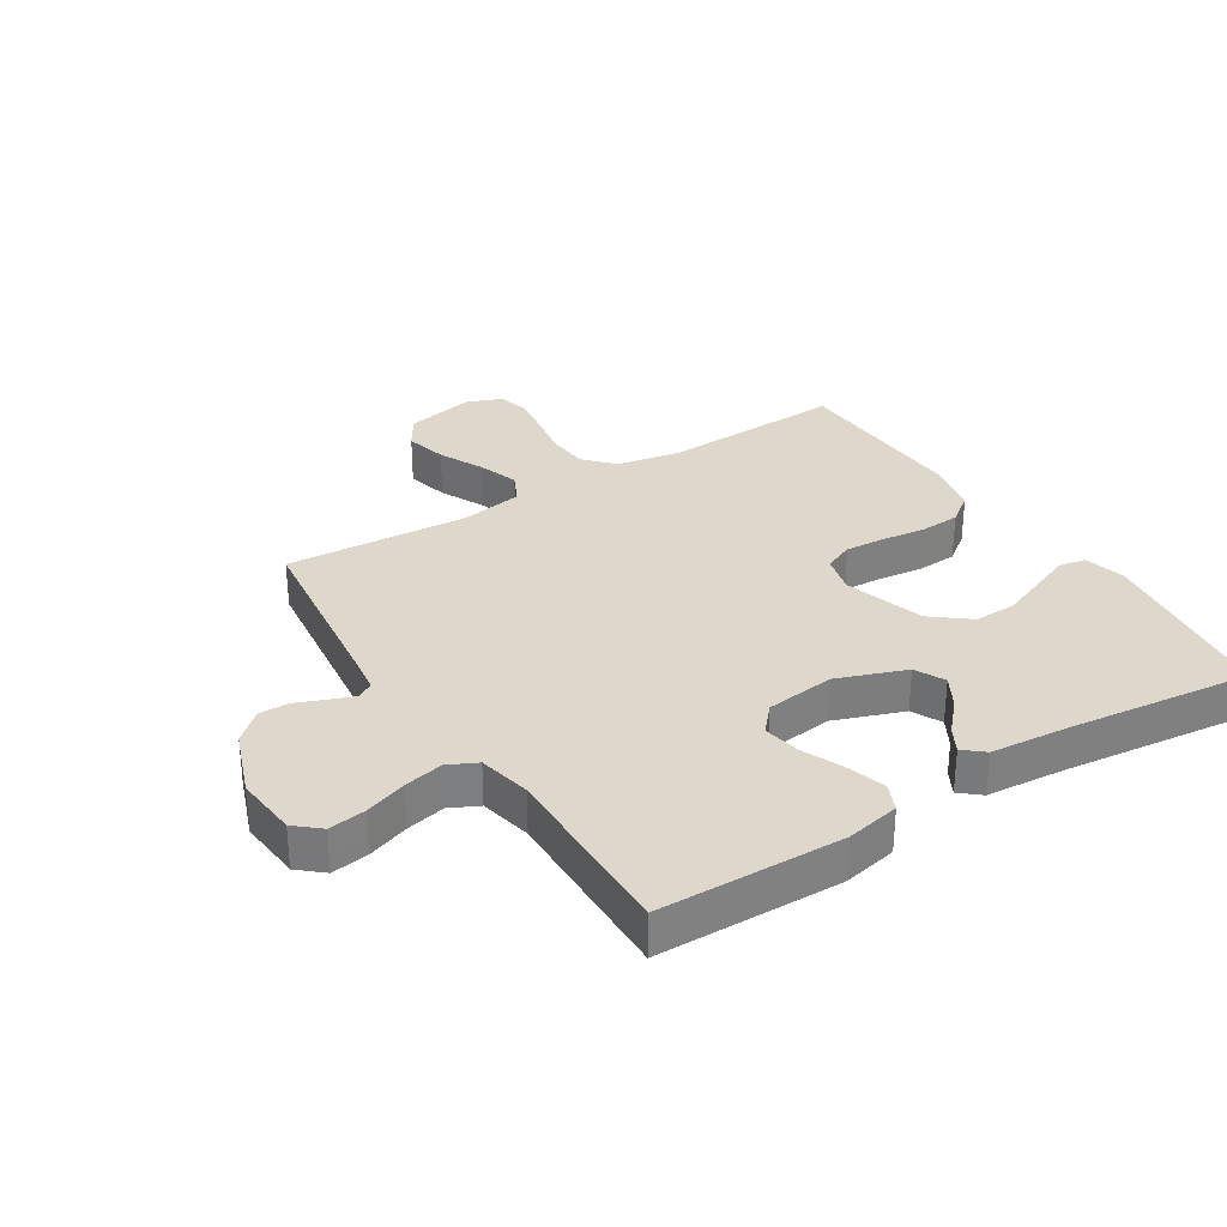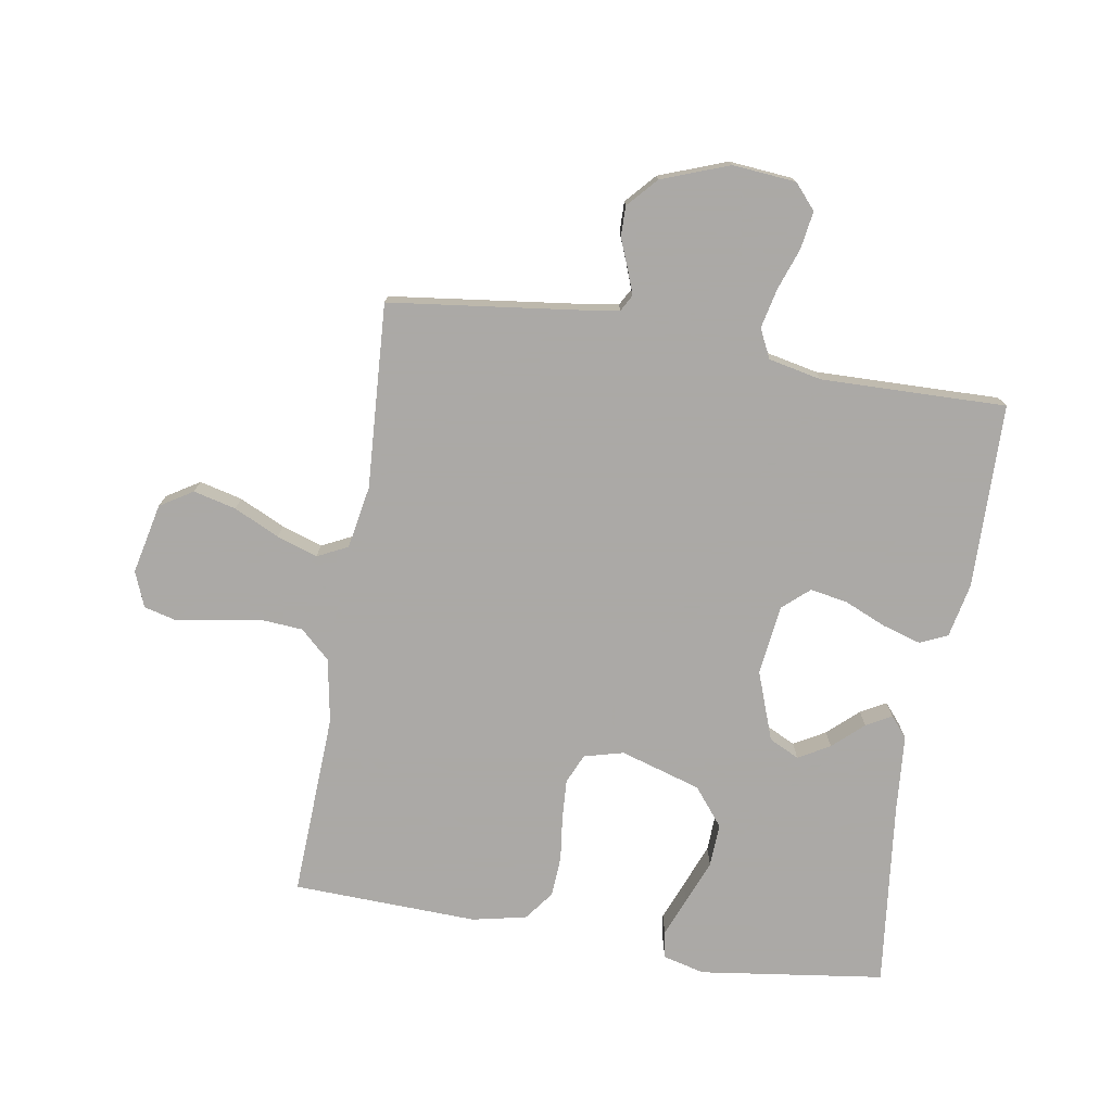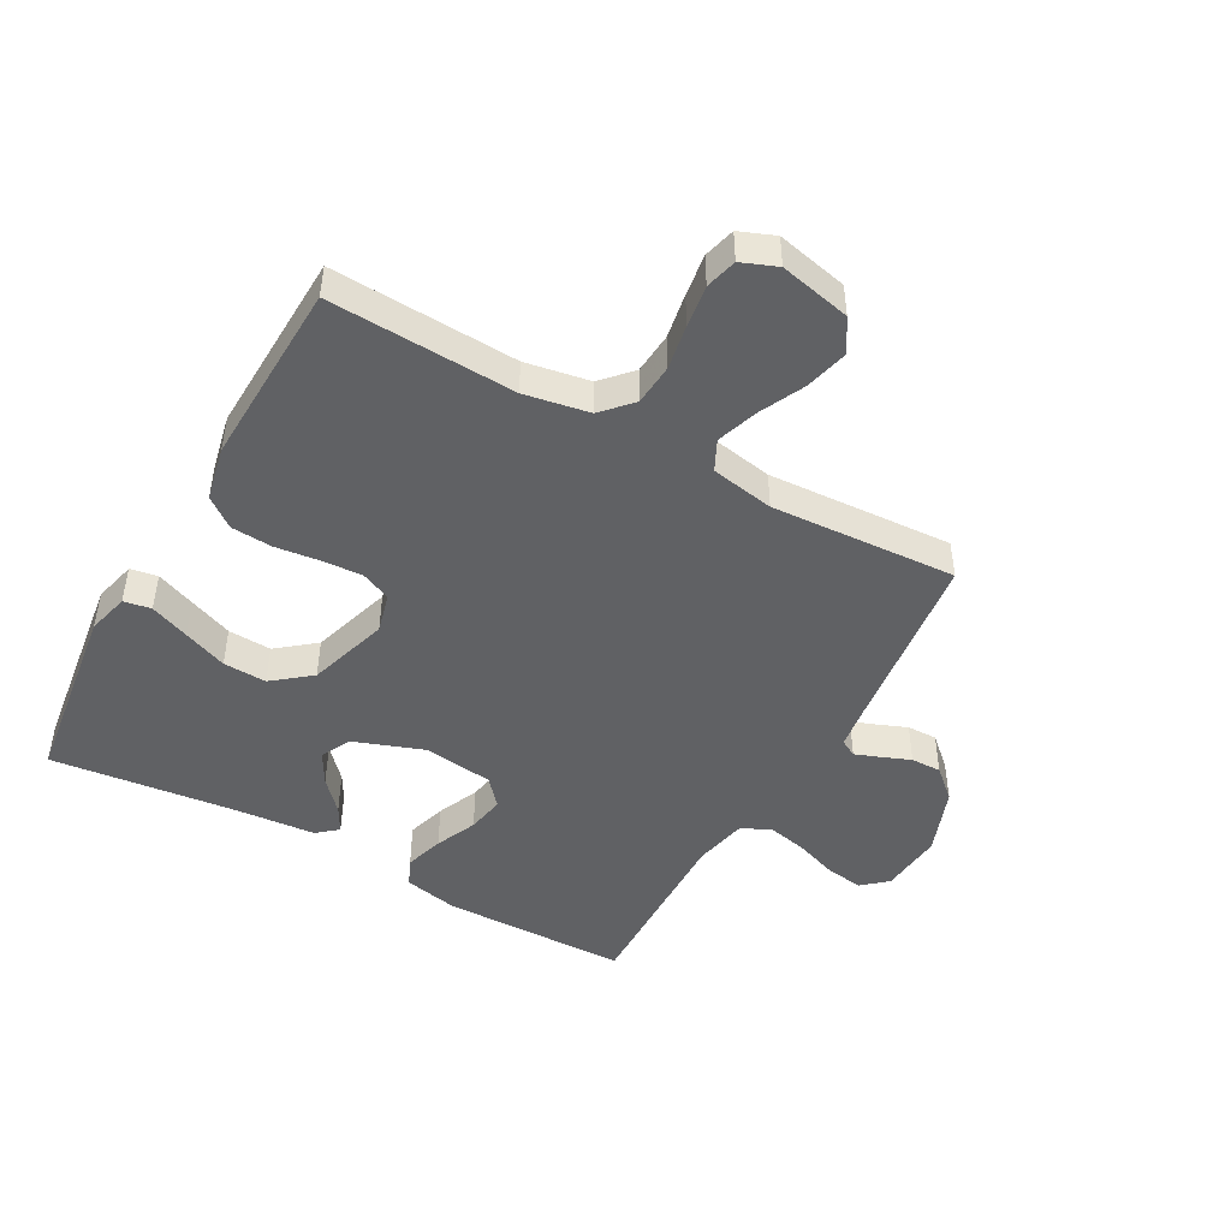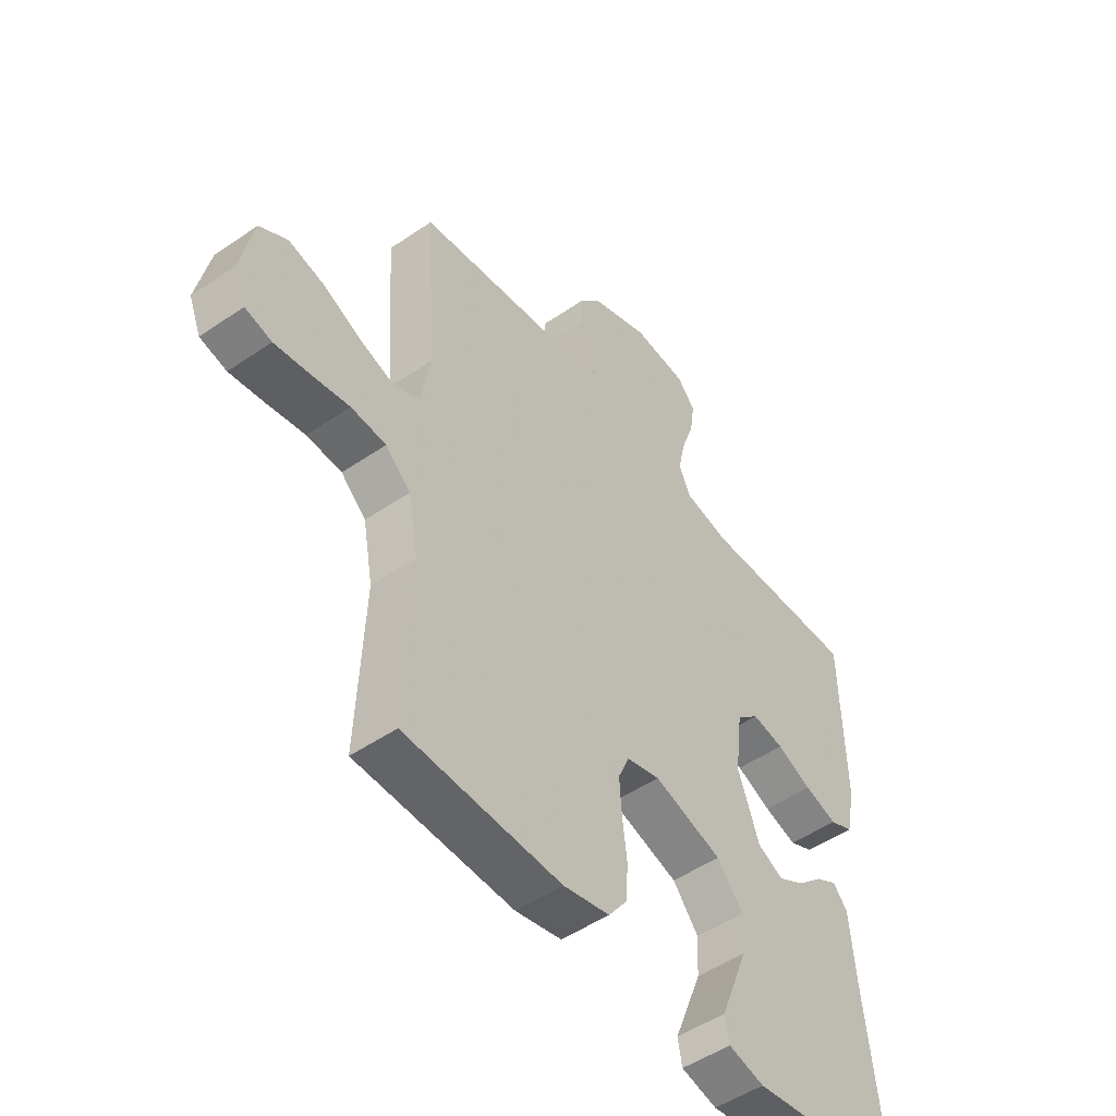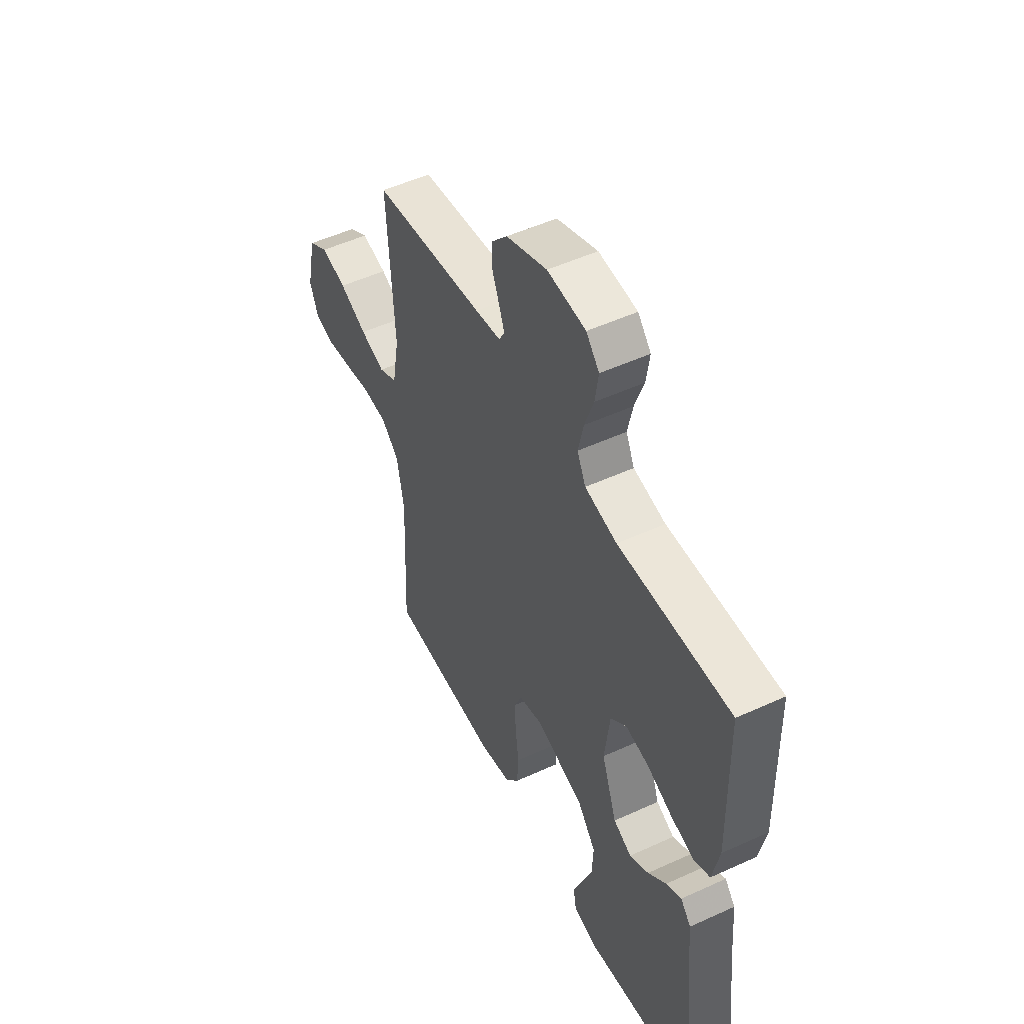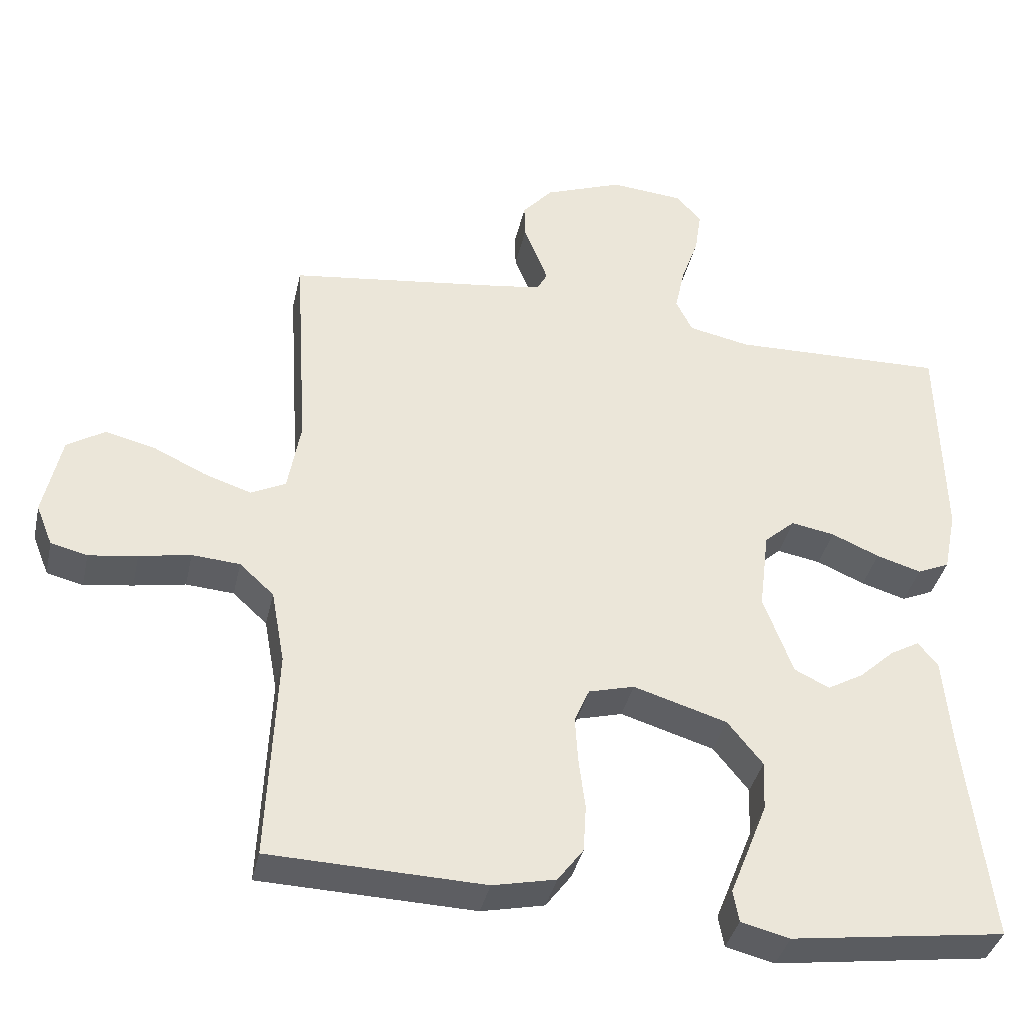
<metadata>
{"format":"obj","ext":"obj","renderer":"f3d","projection":"perspective","resolution":1024,"background":"white","views":[{"elev":31.1,"azim":57.7,"up":"+Y"},{"elev":-75.5,"azim":-9.5,"up":"+Y"},{"elev":-46.8,"azim":-119.3,"up":"+Y"},{"elev":-49.8,"azim":-52.9,"up":"+Z"},{"elev":51.3,"azim":63.5,"up":"+Z"},{"elev":-37.8,"azim":-12.3,"up":"+Z"}]}
</metadata>
<code>
v 0.5 0.07 0.5
v 0.506 0.07 0.2
v 0.488 0.07 0.112
v 0.443 0.07 0.092
v 0.38 0.07 0.111
v 0.313 0.07 0.14
v 0.252 0.07 0.151
v 0.209 0.07 0.113
v 0.195 0.07 0
v 0.236 0.07 -0.112
v 0.285 0.07 -0.136
v 0.336 0.07 -0.107
v 0.385 0.07 -0.062
v 0.426 0.07 -0.039
v 0.454 0.07 -0.072
v 0.465 0.07 -0.2
v 0.5 0.07 -0.5
v 0.2 0.07 -0.541
v 0.132 0.07 -0.524
v 0.124 0.07 -0.48
v 0.149 0.07 -0.417
v 0.177 0.07 -0.346
v 0.18 0.07 -0.276
v 0.131 0.07 -0.215
v 0 0.07 -0.175
v -0.064 0.07 -0.192
v -0.085 0.07 -0.24
v -0.081 0.07 -0.305
v -0.072 0.07 -0.377
v -0.076 0.07 -0.443
v -0.112 0.07 -0.491
v -0.2 0.07 -0.51
v -0.5 0.07 -0.5
v -0.487 0.07 -0.2
v -0.506 0.07 -0.096
v -0.554 0.07 -0.052
v -0.621 0.07 -0.047
v -0.693 0.07 -0.06
v -0.761 0.07 -0.07
v -0.812 0.07 -0.057
v -0.835 0.07 0
v -0.81 0.07 0.115
v -0.757 0.07 0.148
v -0.688 0.07 0.131
v -0.614 0.07 0.096
v -0.548 0.07 0.074
v -0.499 0.07 0.098
v -0.481 0.07 0.2
v -0.5 0.07 0.5
v -0.2 0.07 0.538
v -0.132 0.07 0.548
v -0.117 0.07 0.575
v -0.132 0.07 0.615
v -0.151 0.07 0.662
v -0.152 0.07 0.711
v -0.109 0.07 0.759
v 0 0.07 0.8
v 0.103 0.07 0.791
v 0.138 0.07 0.751
v 0.129 0.07 0.69
v 0.105 0.07 0.622
v 0.091 0.07 0.558
v 0.114 0.07 0.511
v 0.2 0.07 0.493
v 0.5 0 0.5
v 0.506 0 0.2
v 0.488 0 0.112
v 0.443 0 0.092
v 0.38 0 0.111
v 0.313 0 0.14
v 0.252 0 0.151
v 0.209 0 0.113
v 0.195 0 0
v 0.236 0 -0.112
v 0.285 0 -0.136
v 0.336 0 -0.107
v 0.385 0 -0.062
v 0.426 0 -0.039
v 0.454 0 -0.072
v 0.465 0 -0.2
v 0.5 0 -0.5
v 0.2 0 -0.541
v 0.132 0 -0.524
v 0.124 0 -0.48
v 0.149 0 -0.417
v 0.177 0 -0.346
v 0.18 0 -0.276
v 0.131 0 -0.215
v 0 0 -0.175
v -0.064 0 -0.192
v -0.085 0 -0.24
v -0.081 0 -0.305
v -0.072 0 -0.377
v -0.076 0 -0.443
v -0.112 0 -0.491
v -0.2 0 -0.51
v -0.5 0 -0.5
v -0.487 0 -0.2
v -0.506 0 -0.096
v -0.554 0 -0.052
v -0.621 0 -0.047
v -0.693 0 -0.06
v -0.761 0 -0.07
v -0.812 0 -0.057
v -0.835 0 0
v -0.81 0 0.115
v -0.757 0 0.148
v -0.688 0 0.131
v -0.614 0 0.096
v -0.548 0 0.074
v -0.499 0 0.098
v -0.481 0 0.2
v -0.5 0 0.5
v -0.2 0 0.538
v -0.132 0 0.548
v -0.117 0 0.575
v -0.132 0 0.615
v -0.151 0 0.662
v -0.152 0 0.711
v -0.109 0 0.759
v 0 0 0.8
v 0.103 0 0.791
v 0.138 0 0.751
v 0.129 0 0.69
v 0.105 0 0.622
v 0.091 0 0.558
v 0.114 0 0.511
v 0.2 0 0.493
f 59 60 61
f 58 59 61
f 57 58 61
f 56 57 61
f 55 56 61
f 54 55 61
f 53 54 61
f 52 53 61 62
f 51 52 62 63
f 48 49 50
f 51 63 64
f 50 51 64
f 48 50 64
f 47 48 64
f 43 44 45
f 42 43 45
f 41 42 45
f 40 41 45
f 39 40 45
f 38 39 45
f 37 38 45
f 36 37 45 46
f 35 36 46 47
f 32 33 34
f 31 32 34
f 30 31 34
f 29 30 34
f 28 29 34
f 34 35 47
f 28 34 47
f 27 28 47
f 19 20 21
f 18 19 21
f 17 18 21
f 16 17 21
f 16 21 22
f 15 16 22
f 14 15 22
f 13 14 22
f 12 13 22
f 11 12 22 23
f 4 5 6
f 3 4 6
f 2 3 6
f 1 2 6
f 64 1 6
f 64 6 7
f 26 27 47 64
f 25 26 64
f 24 25 64
f 10 11 23 24
f 9 10 24
f 8 9 24 64
f 7 8 64
f 125 124 123
f 125 123 122
f 125 122 121
f 125 121 120
f 125 120 119
f 125 119 118
f 125 118 117
f 126 125 117 116
f 127 126 116 115
f 114 113 112
f 128 127 115
f 128 115 114
f 128 114 112
f 128 112 111
f 109 108 107
f 109 107 106
f 109 106 105
f 109 105 104
f 109 104 103
f 109 103 102
f 109 102 101
f 110 109 101 100
f 111 110 100 99
f 98 97 96
f 98 96 95
f 98 95 94
f 98 94 93
f 98 93 92
f 111 99 98
f 111 98 92
f 111 92 91
f 85 84 83
f 85 83 82
f 85 82 81
f 85 81 80
f 86 85 80
f 86 80 79
f 86 79 78
f 86 78 77
f 86 77 76
f 87 86 76 75
f 70 69 68
f 70 68 67
f 70 67 66
f 70 66 65
f 70 65 128
f 71 70 128
f 128 111 91 90
f 128 90 89
f 128 89 88
f 88 87 75 74
f 88 74 73
f 128 88 73 72
f 128 72 71
f 1 65 66 2
f 2 66 67 3
f 3 67 68 4
f 4 68 69 5
f 5 69 70 6
f 6 70 71 7
f 7 71 72 8
f 8 72 73 9
f 9 73 74 10
f 10 74 75 11
f 11 75 76 12
f 12 76 77 13
f 13 77 78 14
f 14 78 79 15
f 15 79 80 16
f 16 80 81 17
f 17 81 82 18
f 18 82 83 19
f 19 83 84 20
f 20 84 85 21
f 21 85 86 22
f 22 86 87 23
f 23 87 88 24
f 24 88 89 25
f 25 89 90 26
f 26 90 91 27
f 27 91 92 28
f 28 92 93 29
f 29 93 94 30
f 30 94 95 31
f 31 95 96 32
f 32 96 97 33
f 33 97 98 34
f 34 98 99 35
f 35 99 100 36
f 36 100 101 37
f 37 101 102 38
f 38 102 103 39
f 39 103 104 40
f 40 104 105 41
f 41 105 106 42
f 42 106 107 43
f 43 107 108 44
f 44 108 109 45
f 45 109 110 46
f 46 110 111 47
f 47 111 112 48
f 48 112 113 49
f 49 113 114 50
f 50 114 115 51
f 51 115 116 52
f 52 116 117 53
f 53 117 118 54
f 54 118 119 55
f 55 119 120 56
f 56 120 121 57
f 57 121 122 58
f 58 122 123 59
f 59 123 124 60
f 60 124 125 61
f 61 125 126 62
f 62 126 127 63
f 63 127 128 64
f 64 128 65 1

</code>
